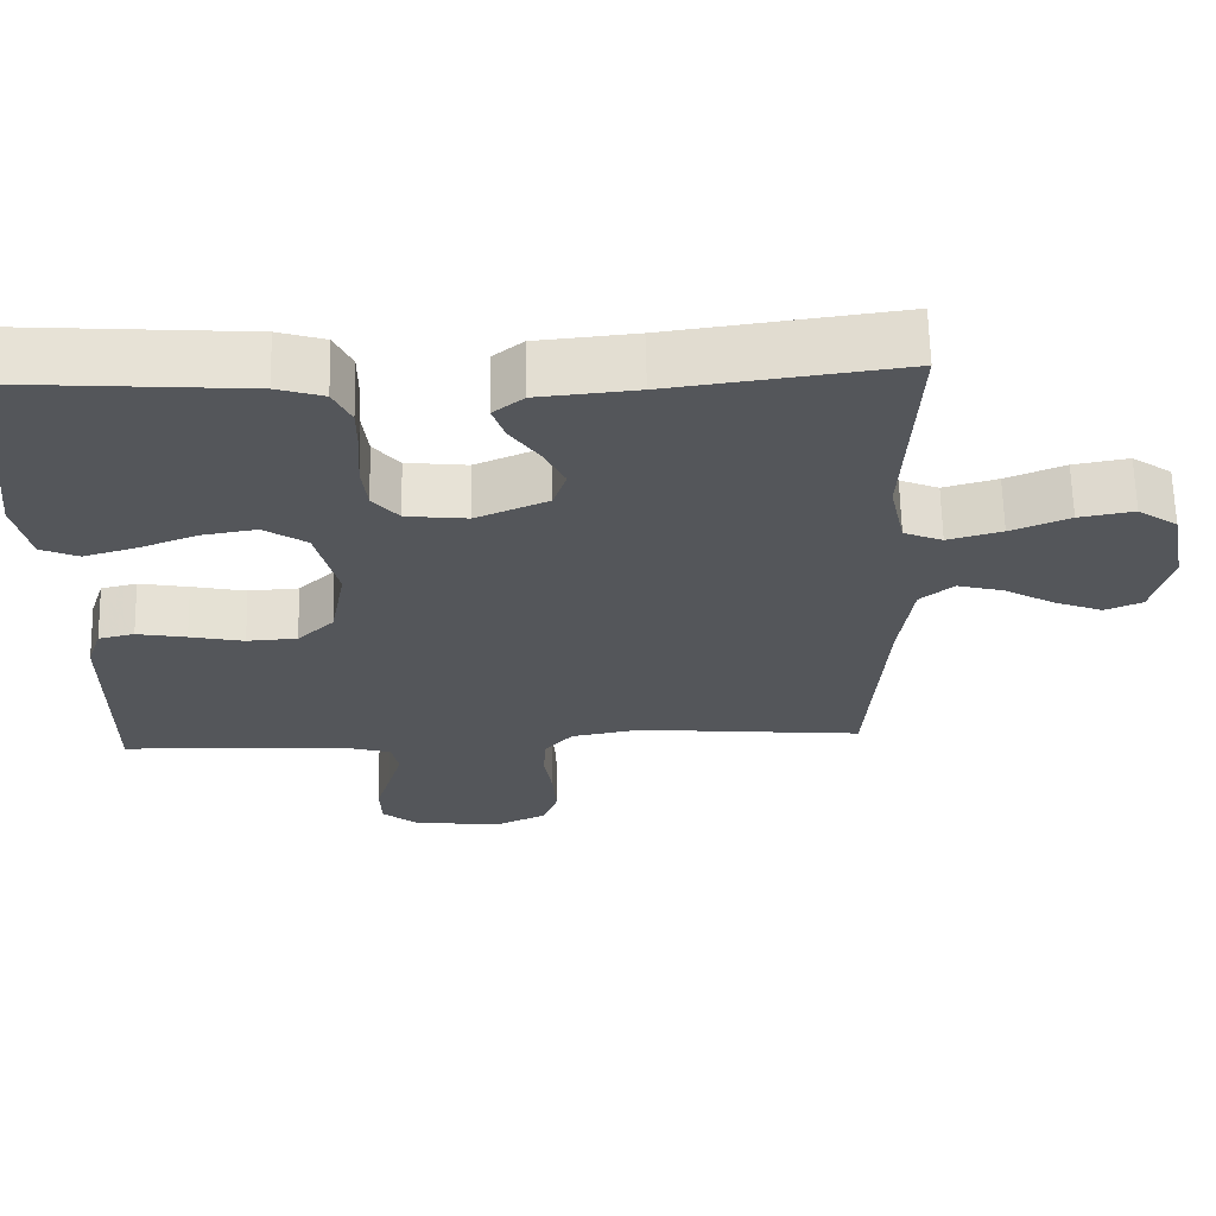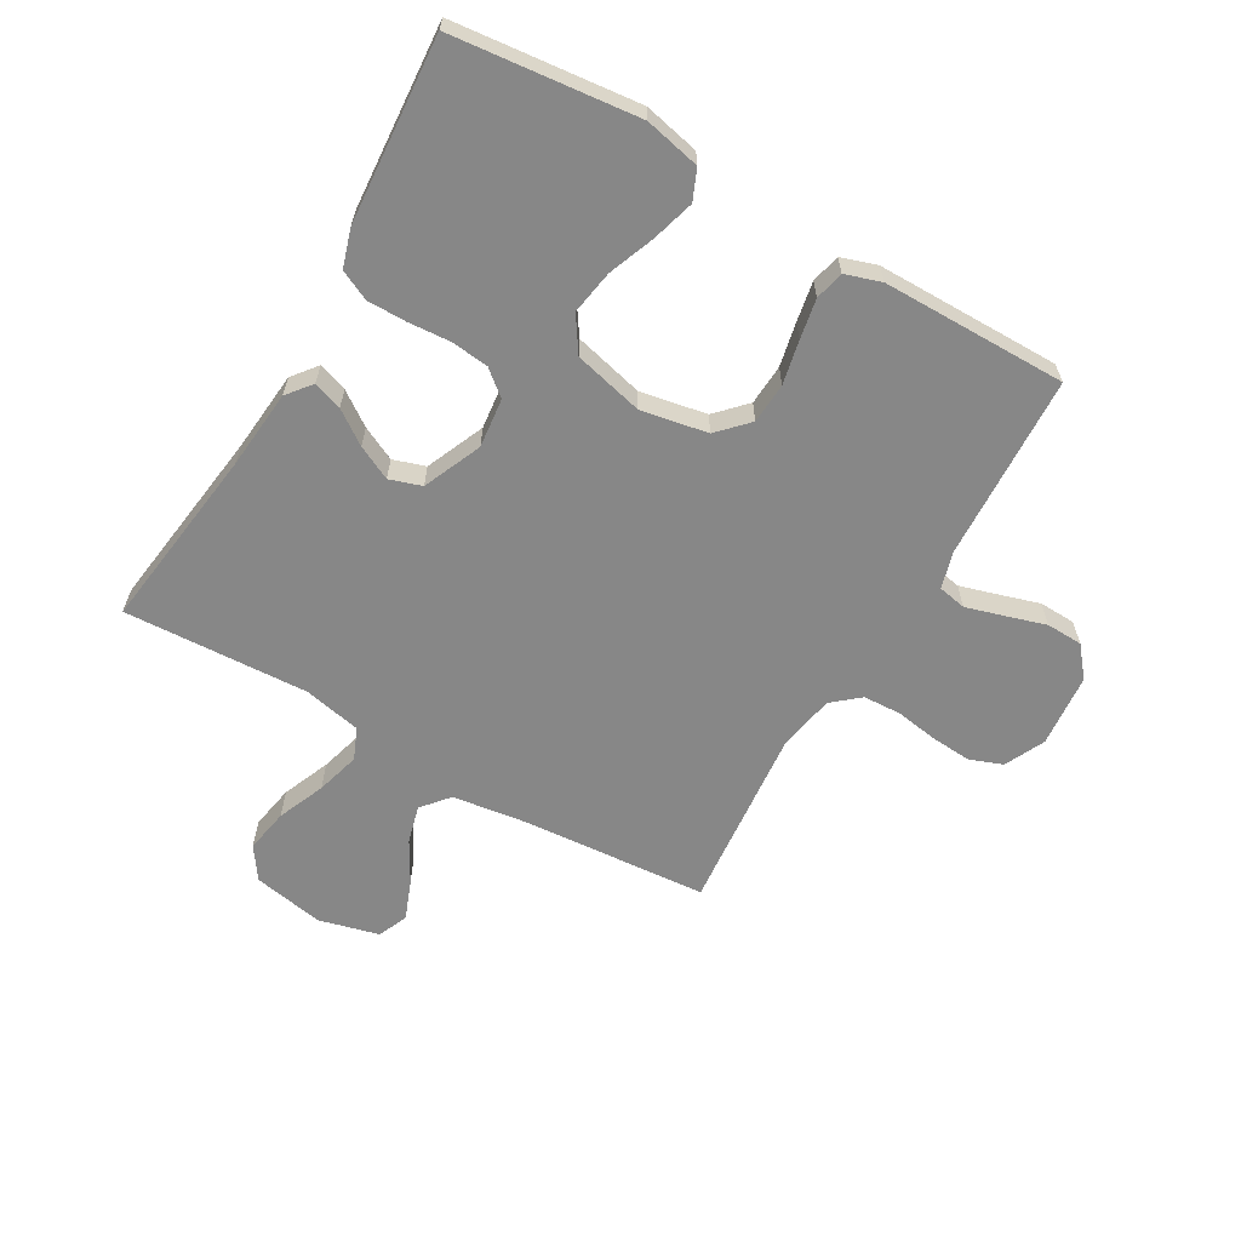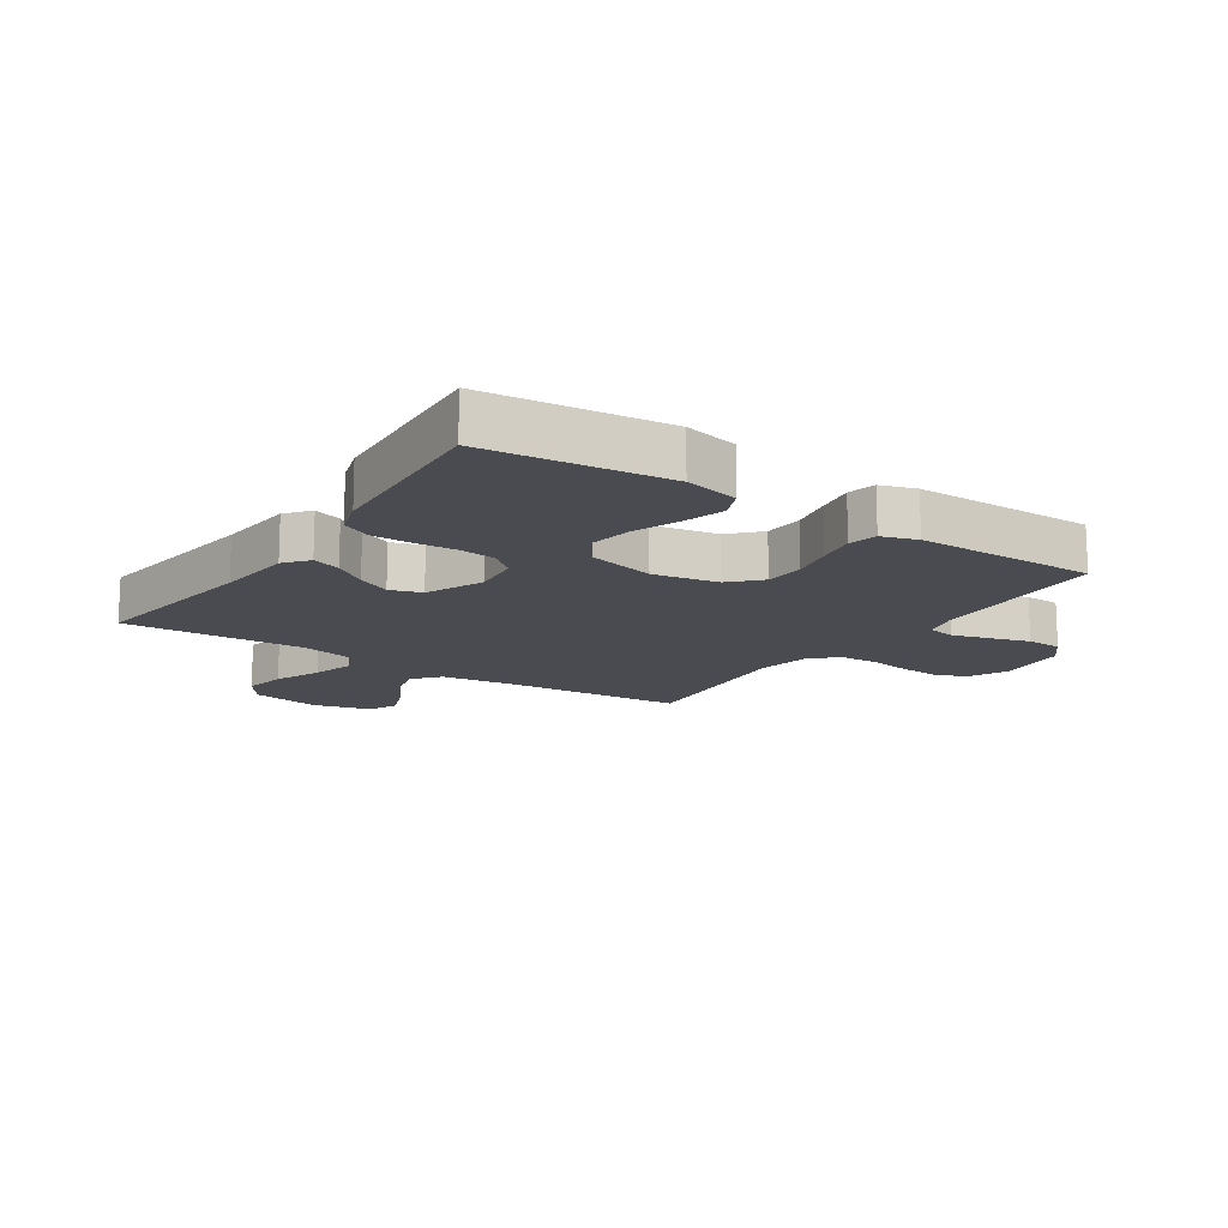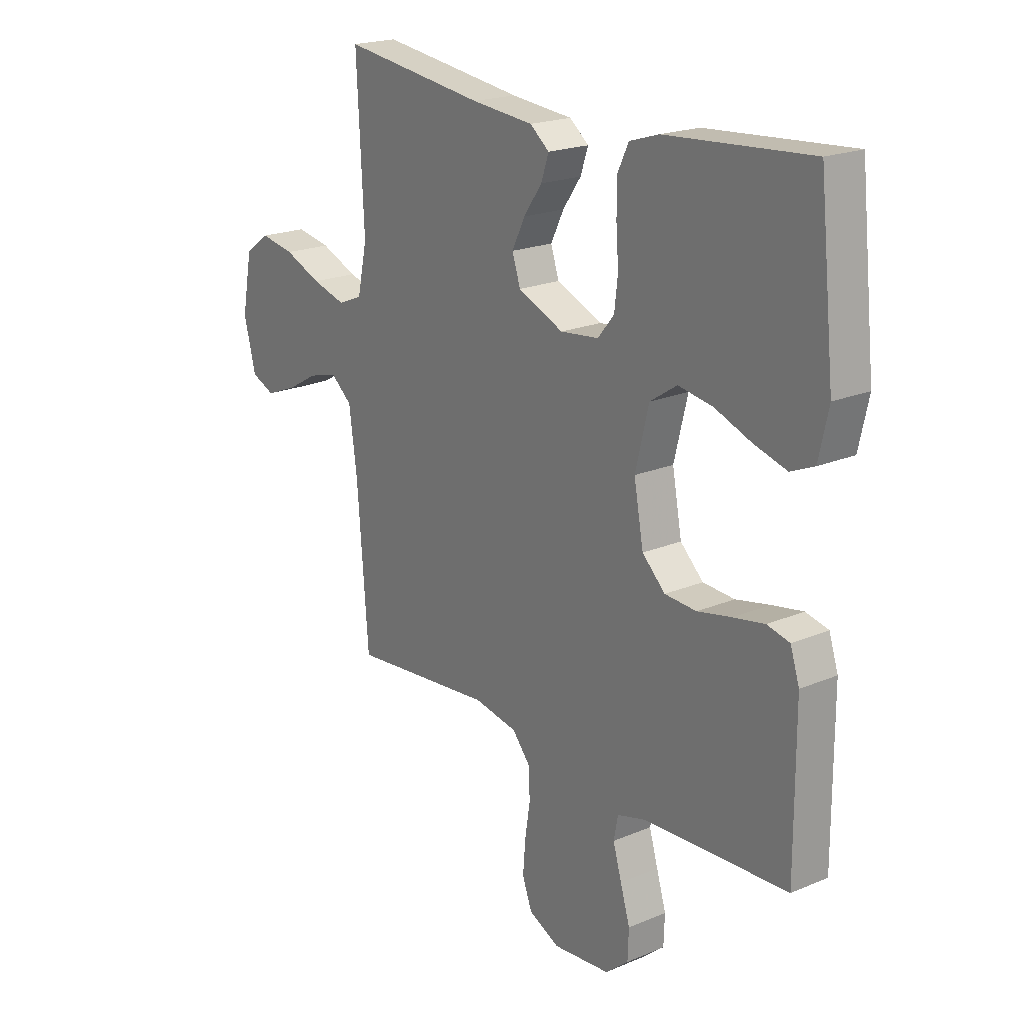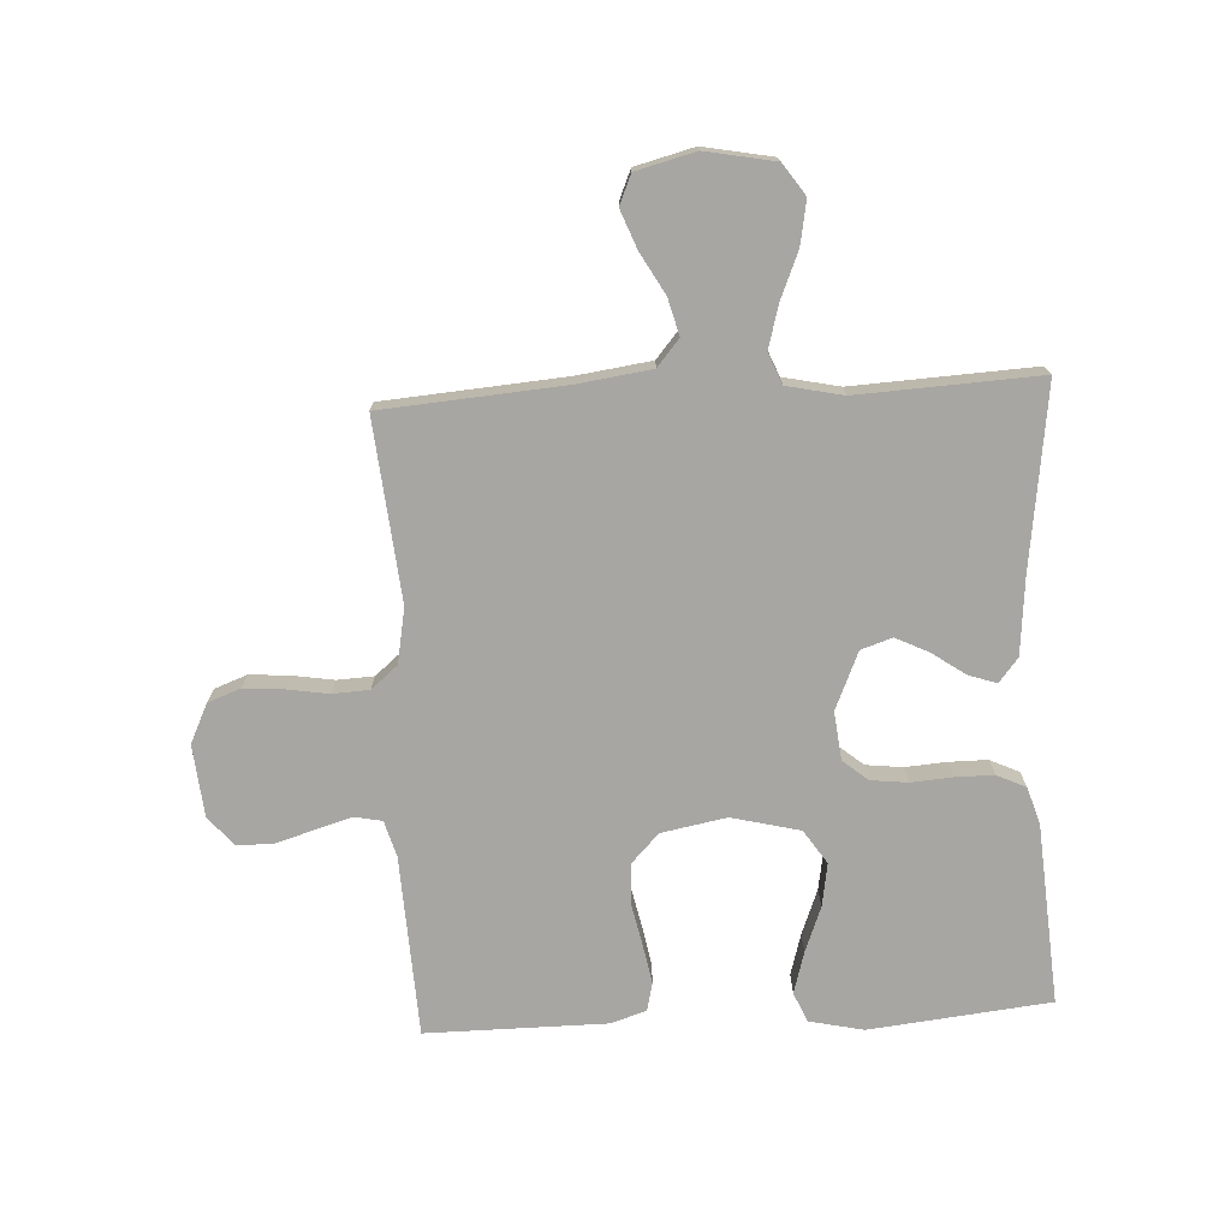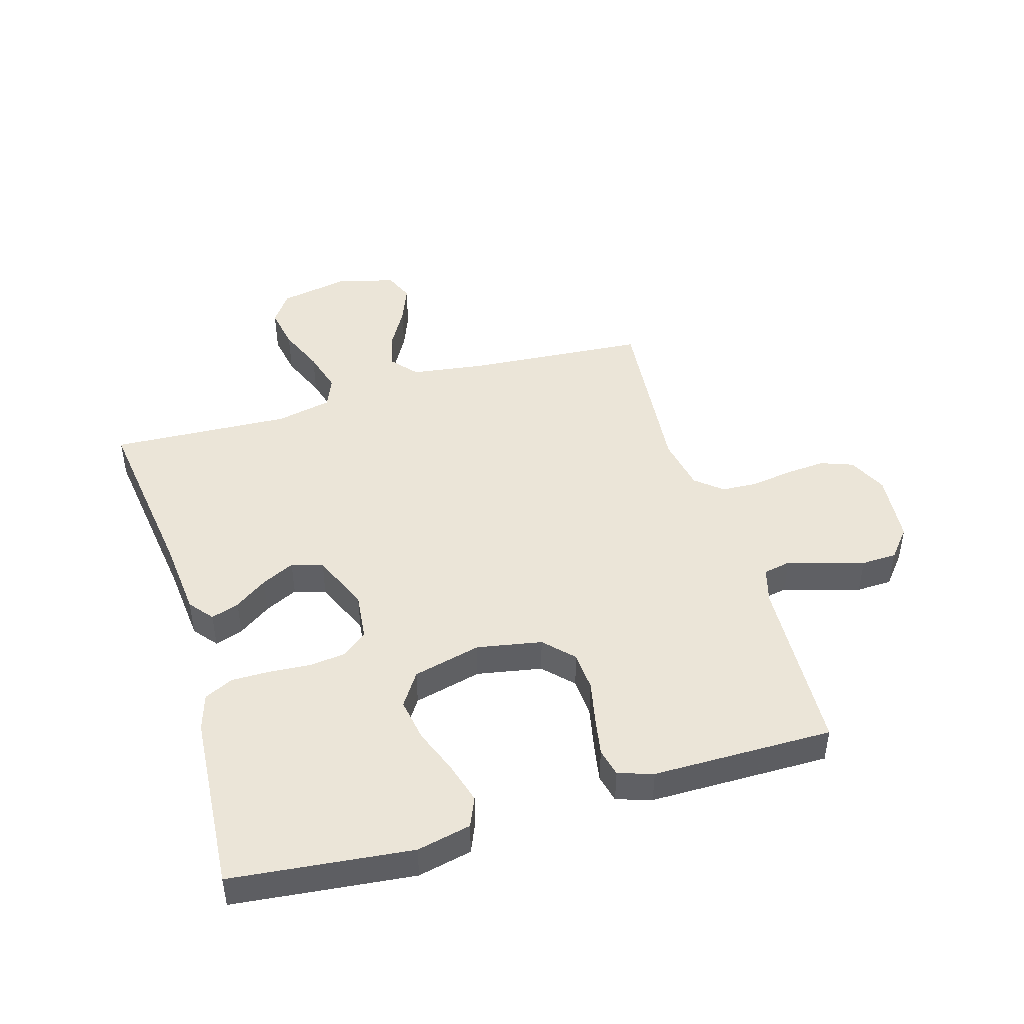
<metadata>
{"format":"obj","ext":"obj","renderer":"f3d","projection":"perspective","resolution":1024,"background":"white","views":[{"elev":64.7,"azim":178.7,"up":"+Z"},{"elev":-62.3,"azim":60.0,"up":"+Y"},{"elev":-14.5,"azim":56.2,"up":"+Y"},{"elev":20.4,"azim":52.5,"up":"+Z"},{"elev":-74.0,"azim":-86.9,"up":"+Y"},{"elev":45.7,"azim":73.5,"up":"+Y"}]}
</metadata>
<code>
v -0.5 0.07 0.5
v -0.2 0.07 0.46
v -0.071 0.07 0.448
v -0.031 0.07 0.416
v -0.047 0.07 0.369
v -0.085 0.07 0.315
v -0.112 0.07 0.26
v -0.095 0.07 0.208
v 0 0.07 0.167
v 0.08 0.07 0.176
v 0.114 0.07 0.217
v 0.121 0.07 0.278
v 0.116 0.07 0.347
v 0.116 0.07 0.411
v 0.139 0.07 0.459
v 0.2 0.07 0.478
v 0.5 0.07 0.5
v 0.532 0.07 0.2
v 0.512 0.07 0.11
v 0.463 0.07 0.089
v 0.394 0.07 0.109
v 0.319 0.07 0.138
v 0.247 0.07 0.15
v 0.191 0.07 0.113
v 0.163 0.07 0
v 0.183 0.07 -0.108
v 0.231 0.07 -0.154
v 0.297 0.07 -0.158
v 0.368 0.07 -0.143
v 0.433 0.07 -0.131
v 0.48 0.07 -0.142
v 0.499 0.07 -0.2
v 0.5 0.07 -0.5
v 0.2 0.07 -0.514
v 0.14 0.07 -0.531
v 0.131 0.07 -0.577
v 0.149 0.07 -0.638
v 0.169 0.07 -0.704
v 0.167 0.07 -0.763
v 0.119 0.07 -0.803
v 0 0.07 -0.814
v -0.065 0.07 -0.783
v -0.085 0.07 -0.729
v -0.08 0.07 -0.663
v -0.069 0.07 -0.594
v -0.072 0.07 -0.533
v -0.109 0.07 -0.489
v -0.2 0.07 -0.472
v -0.5 0.07 -0.5
v -0.523 0.07 -0.2
v -0.54 0.07 -0.077
v -0.584 0.07 -0.04
v -0.645 0.07 -0.056
v -0.712 0.07 -0.094
v -0.776 0.07 -0.119
v -0.825 0.07 -0.098
v -0.85 0.07 0
v -0.828 0.07 0.115
v -0.776 0.07 0.151
v -0.704 0.07 0.138
v -0.627 0.07 0.106
v -0.556 0.07 0.086
v -0.505 0.07 0.107
v -0.485 0.07 0.2
v -0.5 0 0.5
v -0.2 0 0.46
v -0.071 0 0.448
v -0.031 0 0.416
v -0.047 0 0.369
v -0.085 0 0.315
v -0.112 0 0.26
v -0.095 0 0.208
v 0 0 0.167
v 0.08 0 0.176
v 0.114 0 0.217
v 0.121 0 0.278
v 0.116 0 0.347
v 0.116 0 0.411
v 0.139 0 0.459
v 0.2 0 0.478
v 0.5 0 0.5
v 0.532 0 0.2
v 0.512 0 0.11
v 0.463 0 0.089
v 0.394 0 0.109
v 0.319 0 0.138
v 0.247 0 0.15
v 0.191 0 0.113
v 0.163 0 0
v 0.183 0 -0.108
v 0.231 0 -0.154
v 0.297 0 -0.158
v 0.368 0 -0.143
v 0.433 0 -0.131
v 0.48 0 -0.142
v 0.499 0 -0.2
v 0.5 0 -0.5
v 0.2 0 -0.514
v 0.14 0 -0.531
v 0.131 0 -0.577
v 0.149 0 -0.638
v 0.169 0 -0.704
v 0.167 0 -0.763
v 0.119 0 -0.803
v 0 0 -0.814
v -0.065 0 -0.783
v -0.085 0 -0.729
v -0.08 0 -0.663
v -0.069 0 -0.594
v -0.072 0 -0.533
v -0.109 0 -0.489
v -0.2 0 -0.472
v -0.5 0 -0.5
v -0.523 0 -0.2
v -0.54 0 -0.077
v -0.584 0 -0.04
v -0.645 0 -0.056
v -0.712 0 -0.094
v -0.776 0 -0.119
v -0.825 0 -0.098
v -0.85 0 0
v -0.828 0 0.115
v -0.776 0 0.151
v -0.704 0 0.138
v -0.627 0 0.106
v -0.556 0 0.086
v -0.505 0 0.107
v -0.485 0 0.2
f 58 59 60 61
f 58 61 62
f 57 58 62
f 56 57 62
f 53 54 55 56
f 52 53 56 62
f 51 52 62 63
f 48 49 50
f 47 48 50 51
f 42 43 44 45
f 40 41 42 45
f 40 45 46
f 37 38 39 40
f 36 37 40 46
f 35 36 46 47
f 31 32 33 34
f 28 29 30 31
f 28 31 34 35
f 19 20 21 22
f 19 22 23
f 18 19 23
f 17 18 23
f 16 17 23 24
f 12 13 14 15
f 12 15 16 24
f 3 4 5 6
f 2 3 6 7
f 64 1 2 7
f 63 64 7 8
f 51 63 8 9
f 47 51 9 10
f 27 28 35 47
f 26 27 47
f 25 26 47 10
f 11 12 24 25
f 10 11 25
f 125 124 123 122
f 126 125 122
f 126 122 121
f 126 121 120
f 120 119 118 117
f 126 120 117 116
f 127 126 116 115
f 114 113 112
f 115 114 112 111
f 109 108 107 106
f 109 106 105 104
f 110 109 104
f 104 103 102 101
f 110 104 101 100
f 111 110 100 99
f 98 97 96 95
f 95 94 93 92
f 99 98 95 92
f 86 85 84 83
f 87 86 83
f 87 83 82
f 87 82 81
f 88 87 81 80
f 79 78 77 76
f 88 80 79 76
f 70 69 68 67
f 71 70 67 66
f 71 66 65 128
f 72 71 128 127
f 73 72 127 115
f 74 73 115 111
f 111 99 92 91
f 111 91 90
f 74 111 90 89
f 89 88 76 75
f 89 75 74
f 1 65 66 2
f 2 66 67 3
f 3 67 68 4
f 4 68 69 5
f 5 69 70 6
f 6 70 71 7
f 7 71 72 8
f 8 72 73 9
f 9 73 74 10
f 10 74 75 11
f 11 75 76 12
f 12 76 77 13
f 13 77 78 14
f 14 78 79 15
f 15 79 80 16
f 16 80 81 17
f 17 81 82 18
f 18 82 83 19
f 19 83 84 20
f 20 84 85 21
f 21 85 86 22
f 22 86 87 23
f 23 87 88 24
f 24 88 89 25
f 25 89 90 26
f 26 90 91 27
f 27 91 92 28
f 28 92 93 29
f 29 93 94 30
f 30 94 95 31
f 31 95 96 32
f 32 96 97 33
f 33 97 98 34
f 34 98 99 35
f 35 99 100 36
f 36 100 101 37
f 37 101 102 38
f 38 102 103 39
f 39 103 104 40
f 40 104 105 41
f 41 105 106 42
f 42 106 107 43
f 43 107 108 44
f 44 108 109 45
f 45 109 110 46
f 46 110 111 47
f 47 111 112 48
f 48 112 113 49
f 49 113 114 50
f 50 114 115 51
f 51 115 116 52
f 52 116 117 53
f 53 117 118 54
f 54 118 119 55
f 55 119 120 56
f 56 120 121 57
f 57 121 122 58
f 58 122 123 59
f 59 123 124 60
f 60 124 125 61
f 61 125 126 62
f 62 126 127 63
f 63 127 128 64
f 64 128 65 1

</code>
